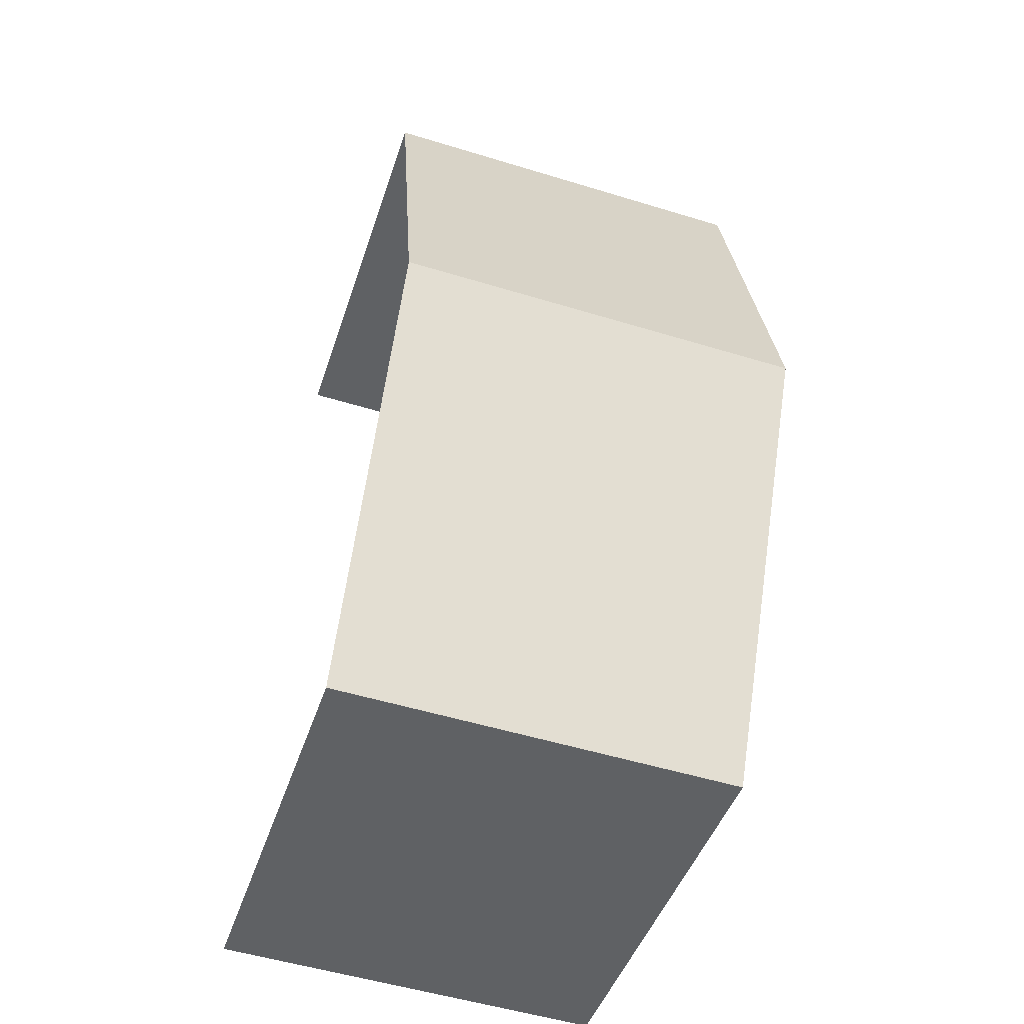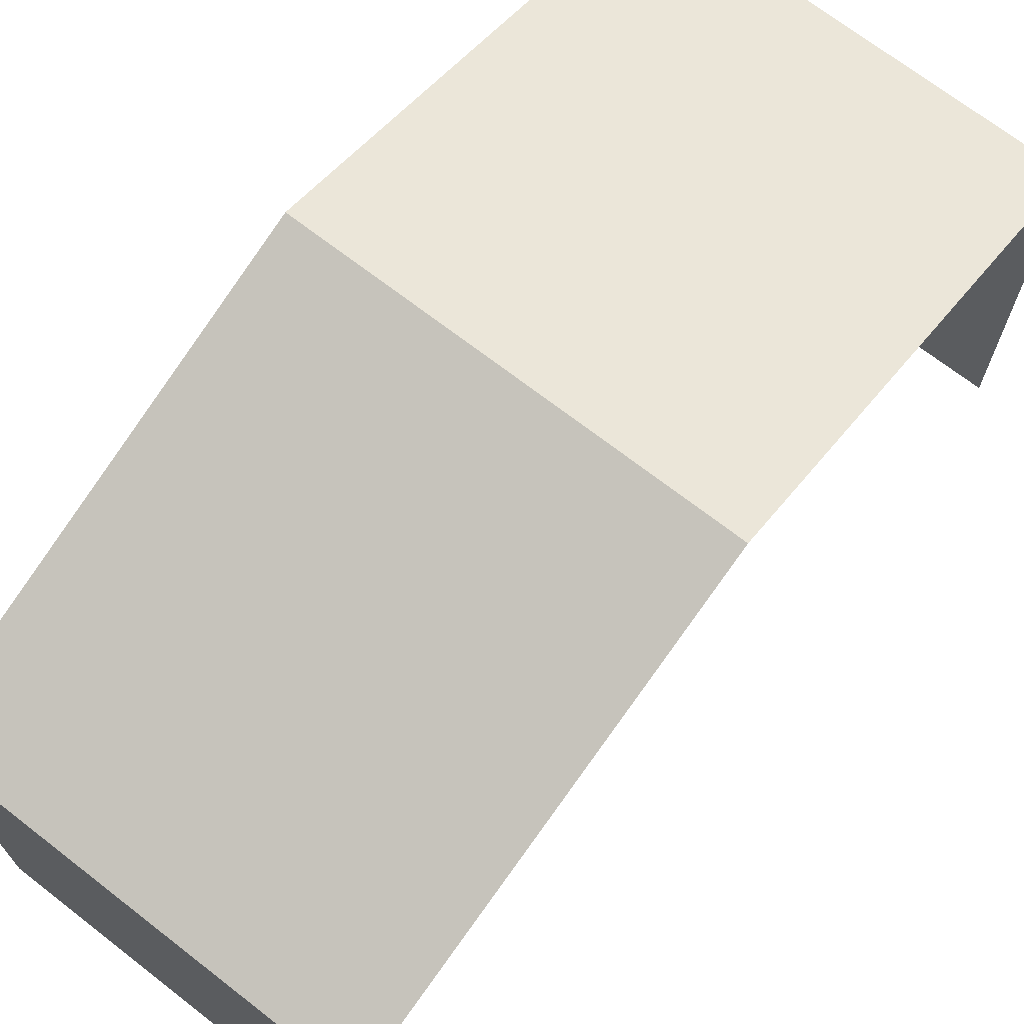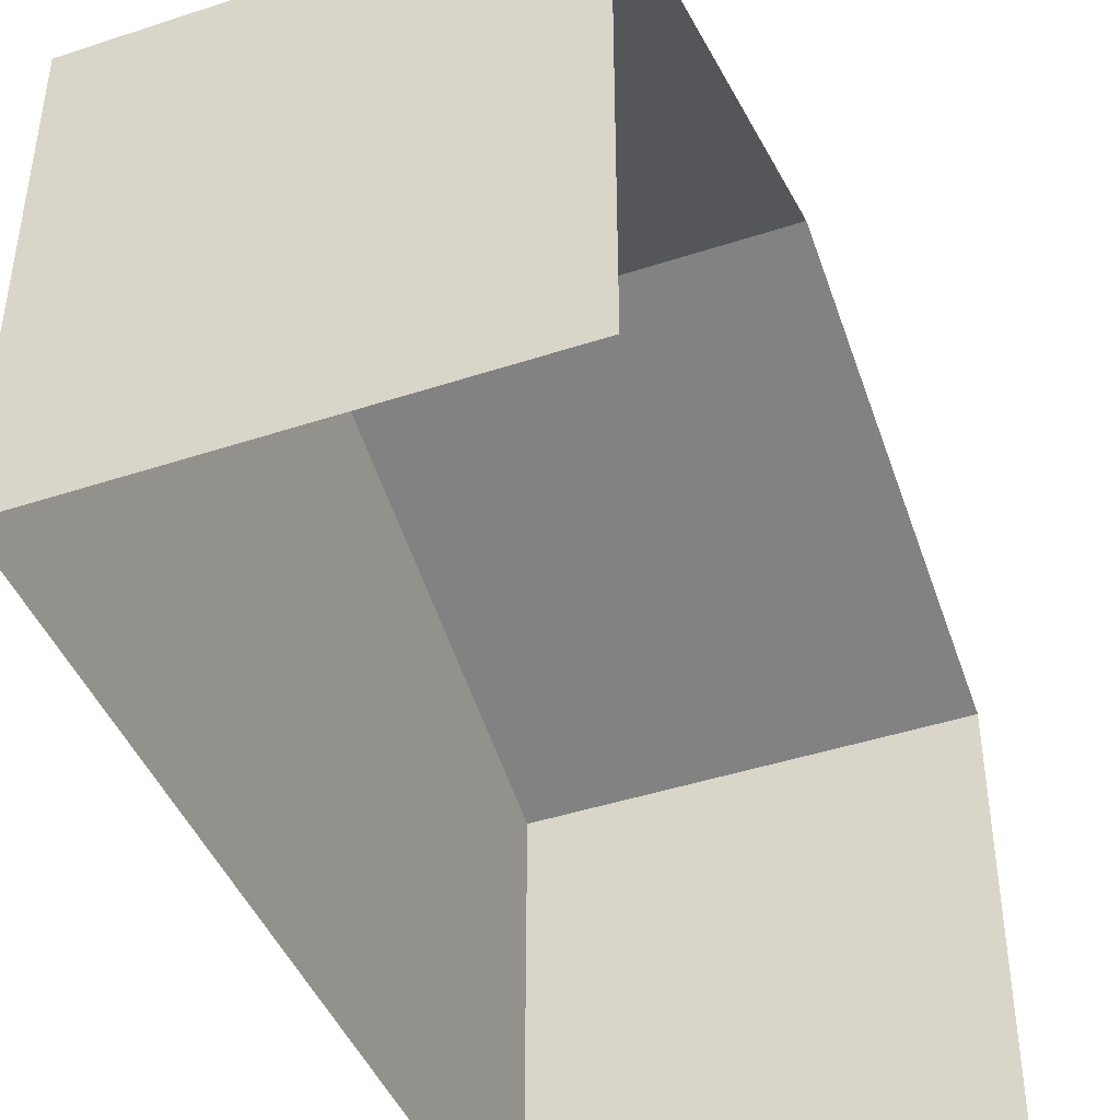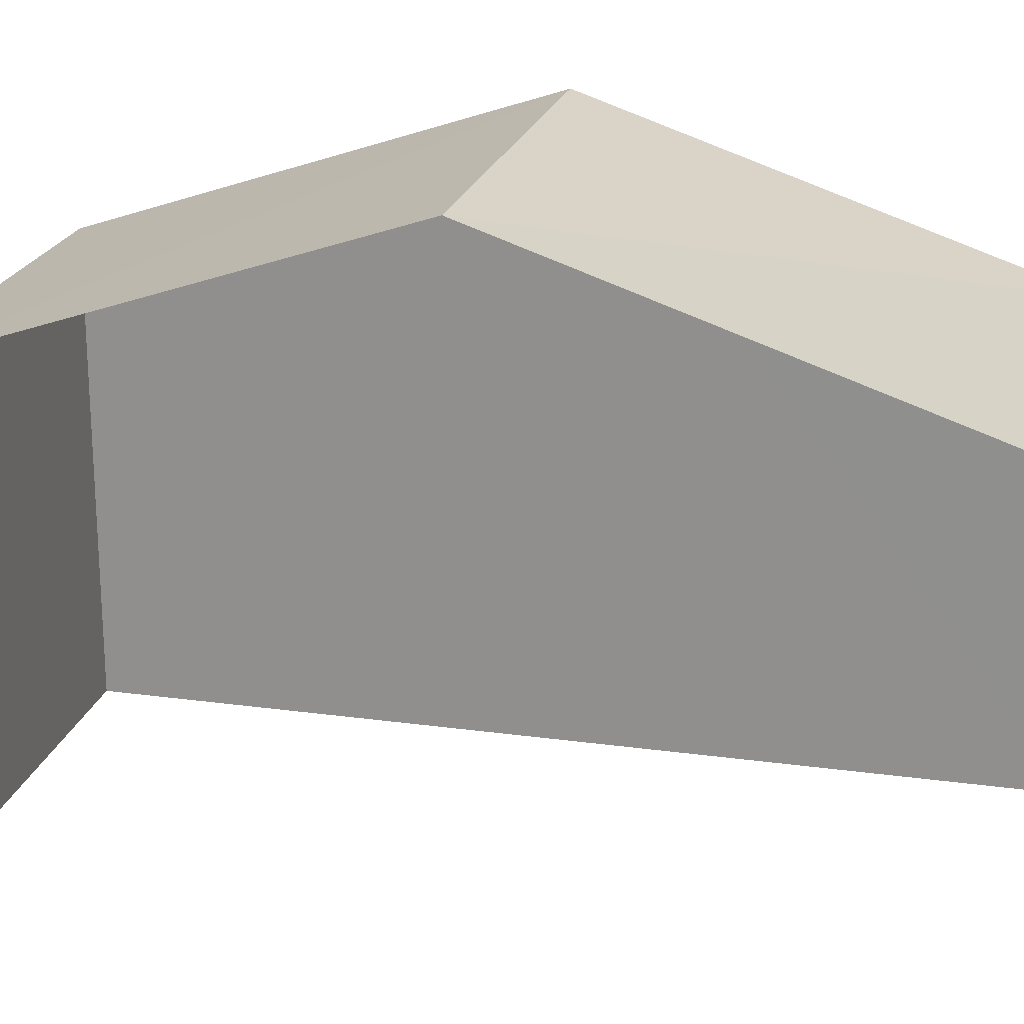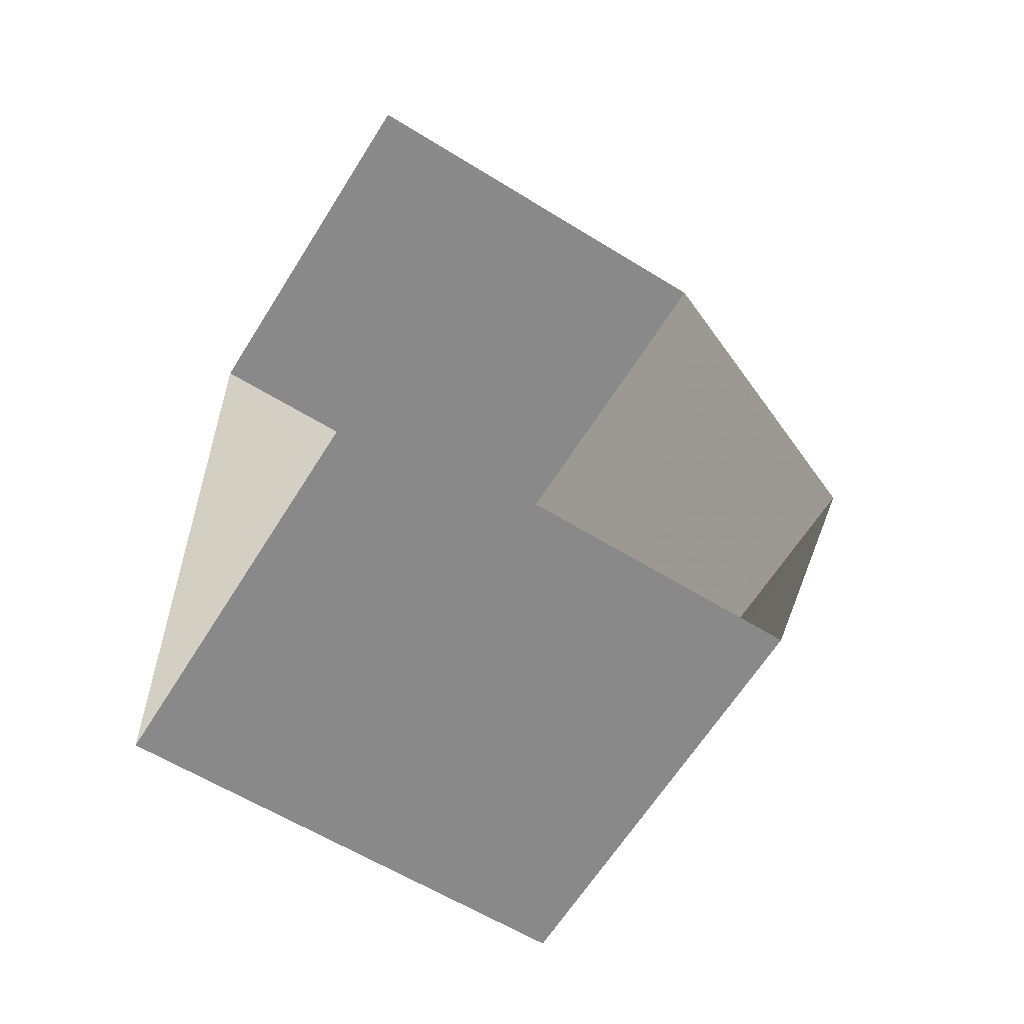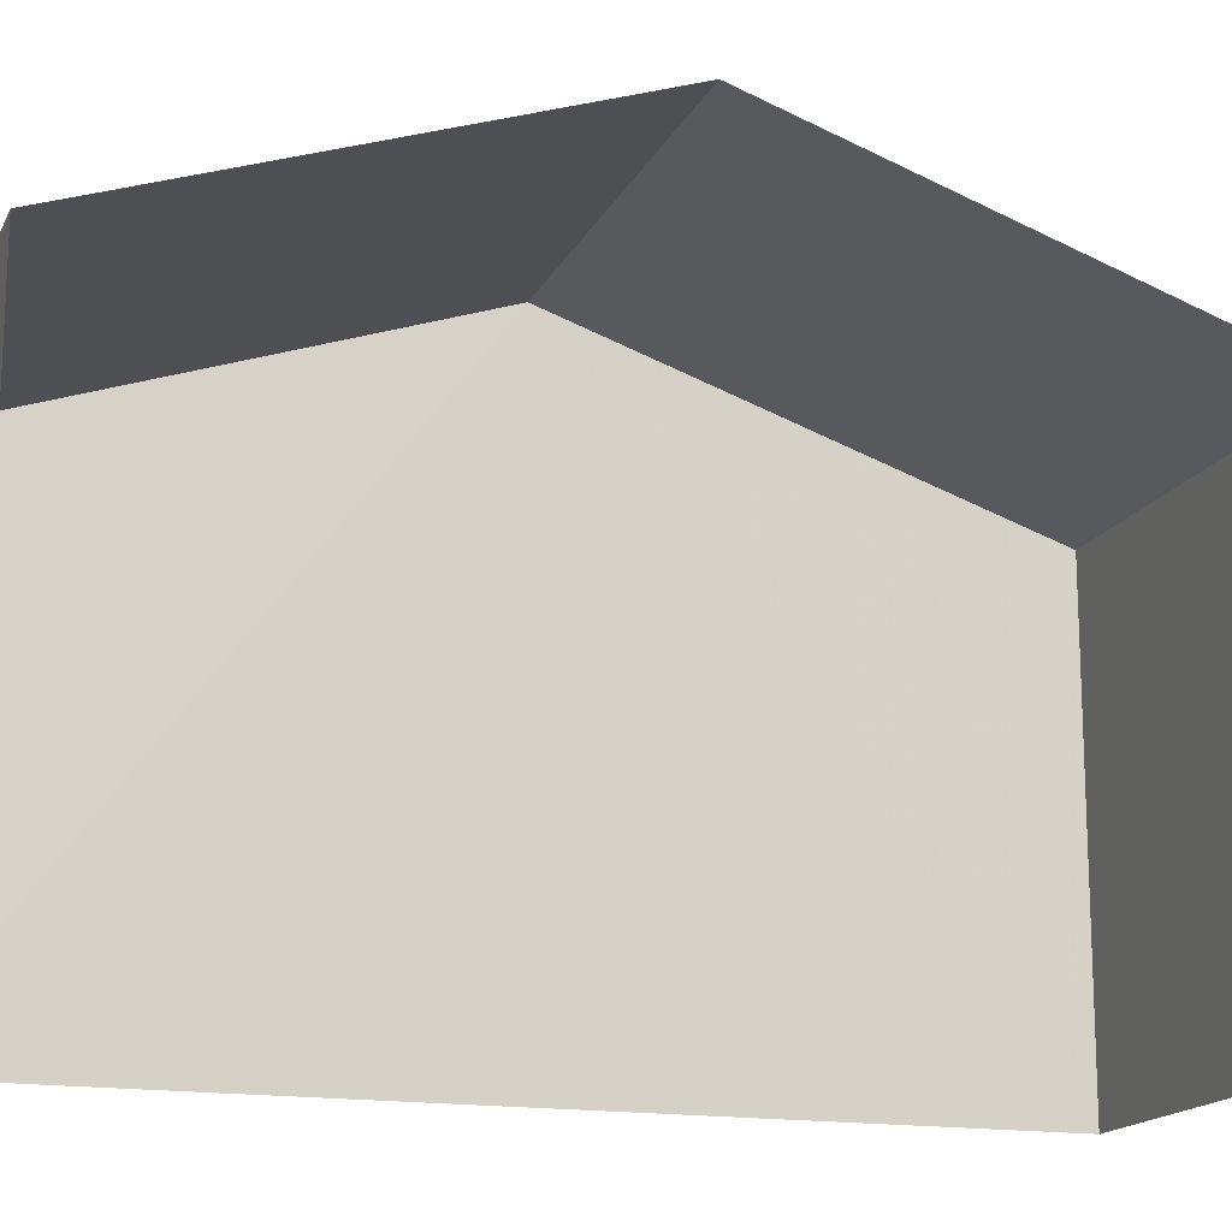
<metadata>
{"format":"obj","ext":"obj","renderer":"f3d","projection":"perspective","resolution":1024,"background":"white","views":[{"elev":-44.8,"azim":-17.8,"up":"+Y"},{"elev":70.9,"azim":-145.0,"up":"+Z"},{"elev":-44.2,"azim":-161.6,"up":"+Z"},{"elev":21.3,"azim":-78.8,"up":"+Z"},{"elev":-60.8,"azim":-122.2,"up":"+Y"},{"elev":-16.2,"azim":-111.5,"up":"+Z"}]}
</metadata>
<code>
v -3.722e+05 -1.054e+05 24.47
v -3.722e+05 -1.054e+05 24.47
v -3.722e+05 -1.054e+05 24.47
v -3.722e+05 -1.054e+05 24.47
v -3.722e+05 -1.054e+05 31.07
v -3.722e+05 -1.054e+05 29.42
v -3.722e+05 -1.054e+05 31.07
v -3.722e+05 -1.054e+05 29.42
v -3.722e+05 -1.054e+05 29.42
v -3.722e+05 -1.054e+05 29.42
f 1 2 3
f 4 1 3
f 9 3 5
f 3 2 5
f 2 8 5
f 5 6 7
f 5 8 6
f 7 9 5
f 7 10 9
f 8 2 1
f 6 8 1
f 6 1 7
f 1 4 7
f 4 10 7
f 9 4 3
f 9 10 4

</code>
